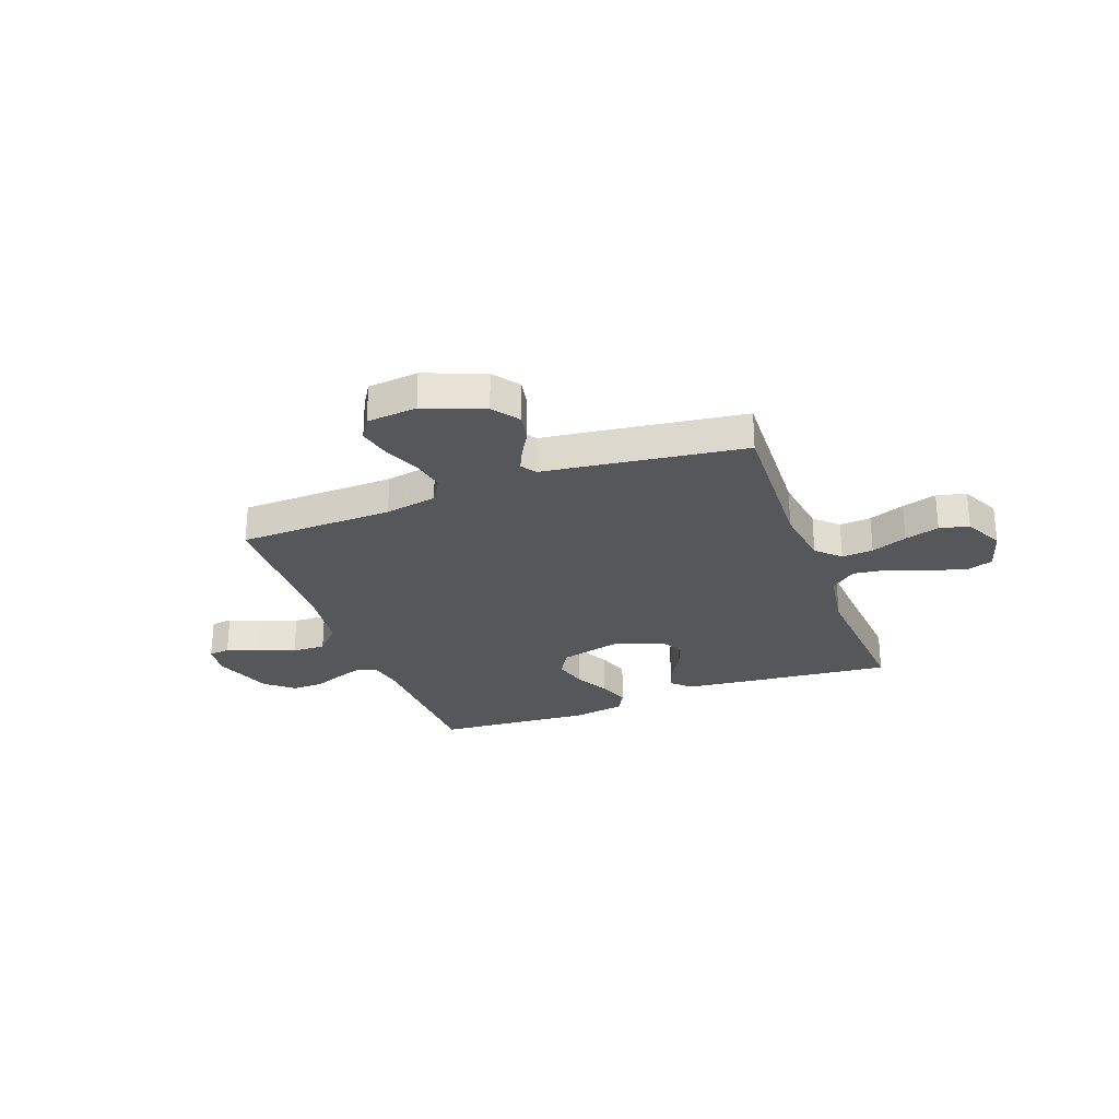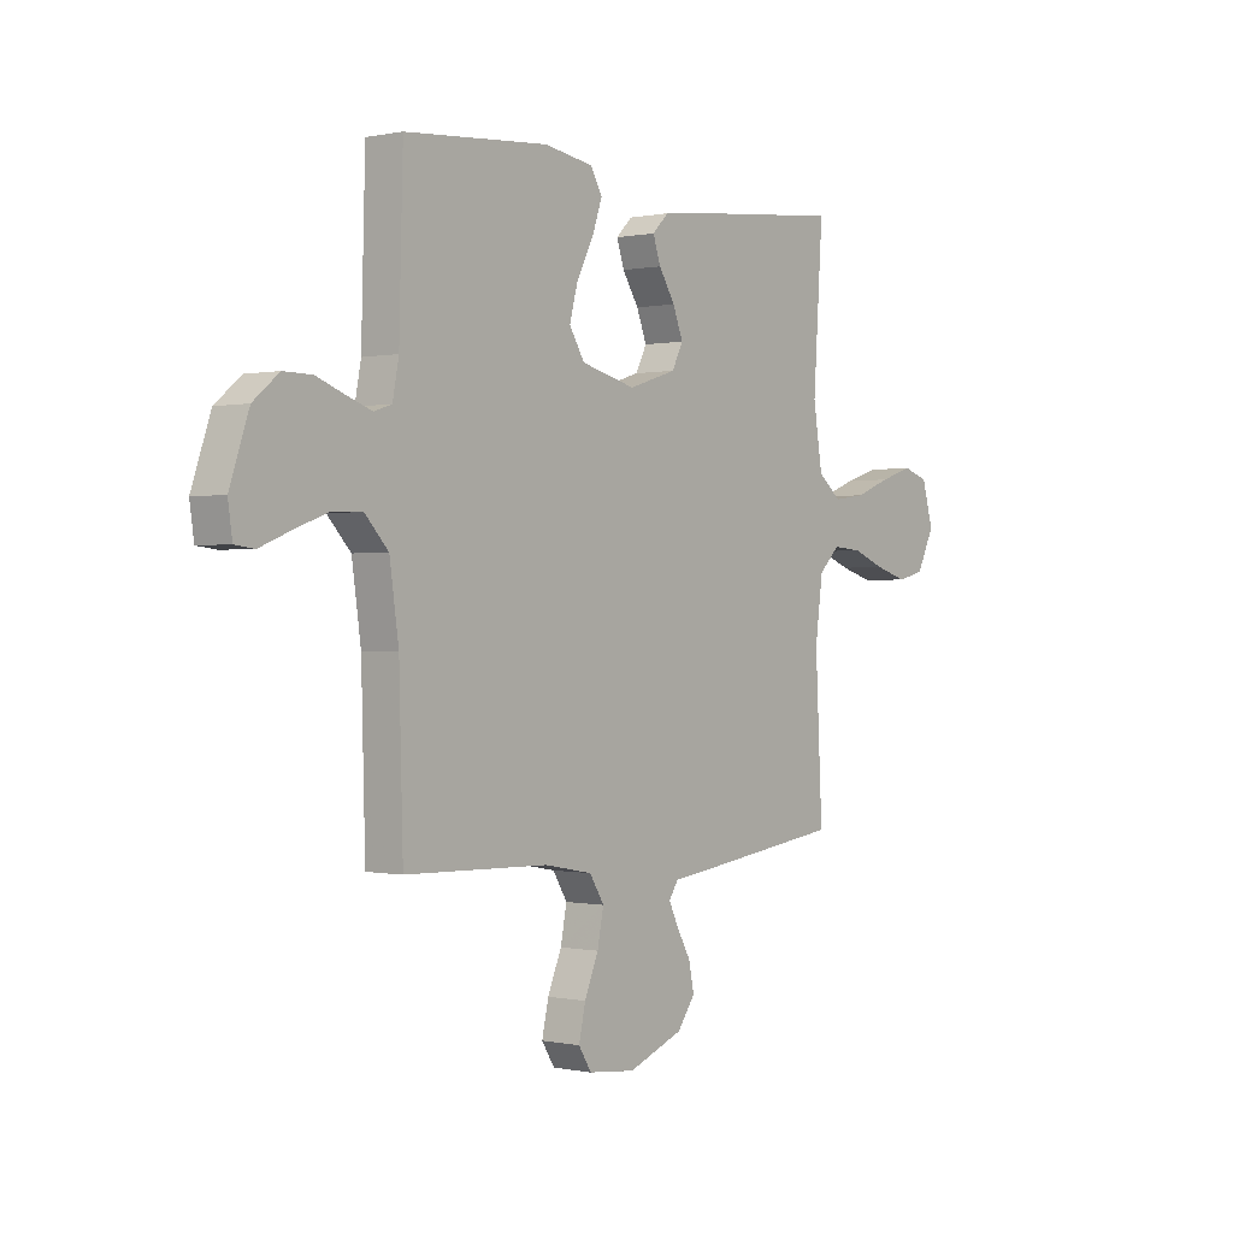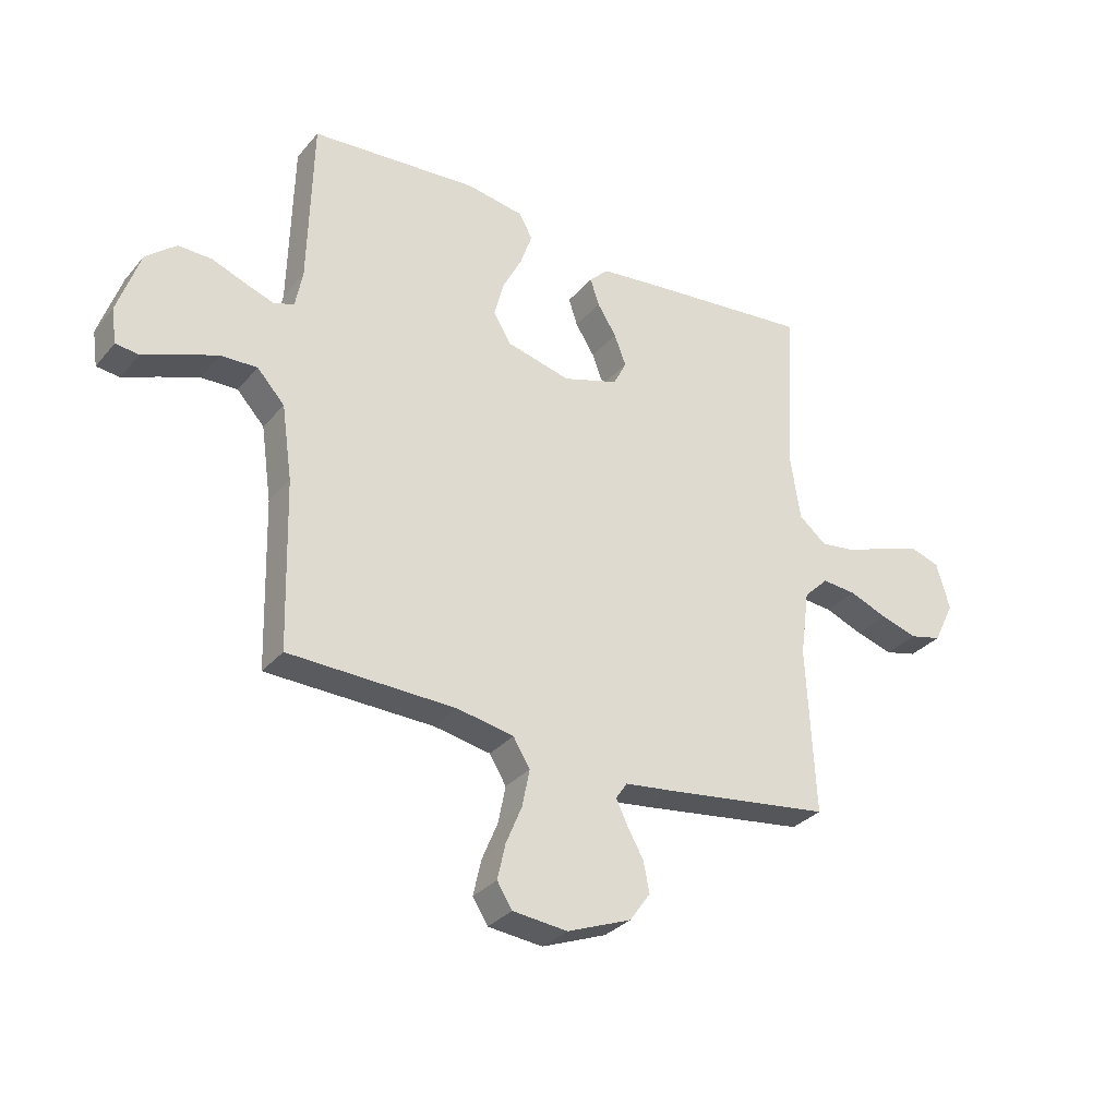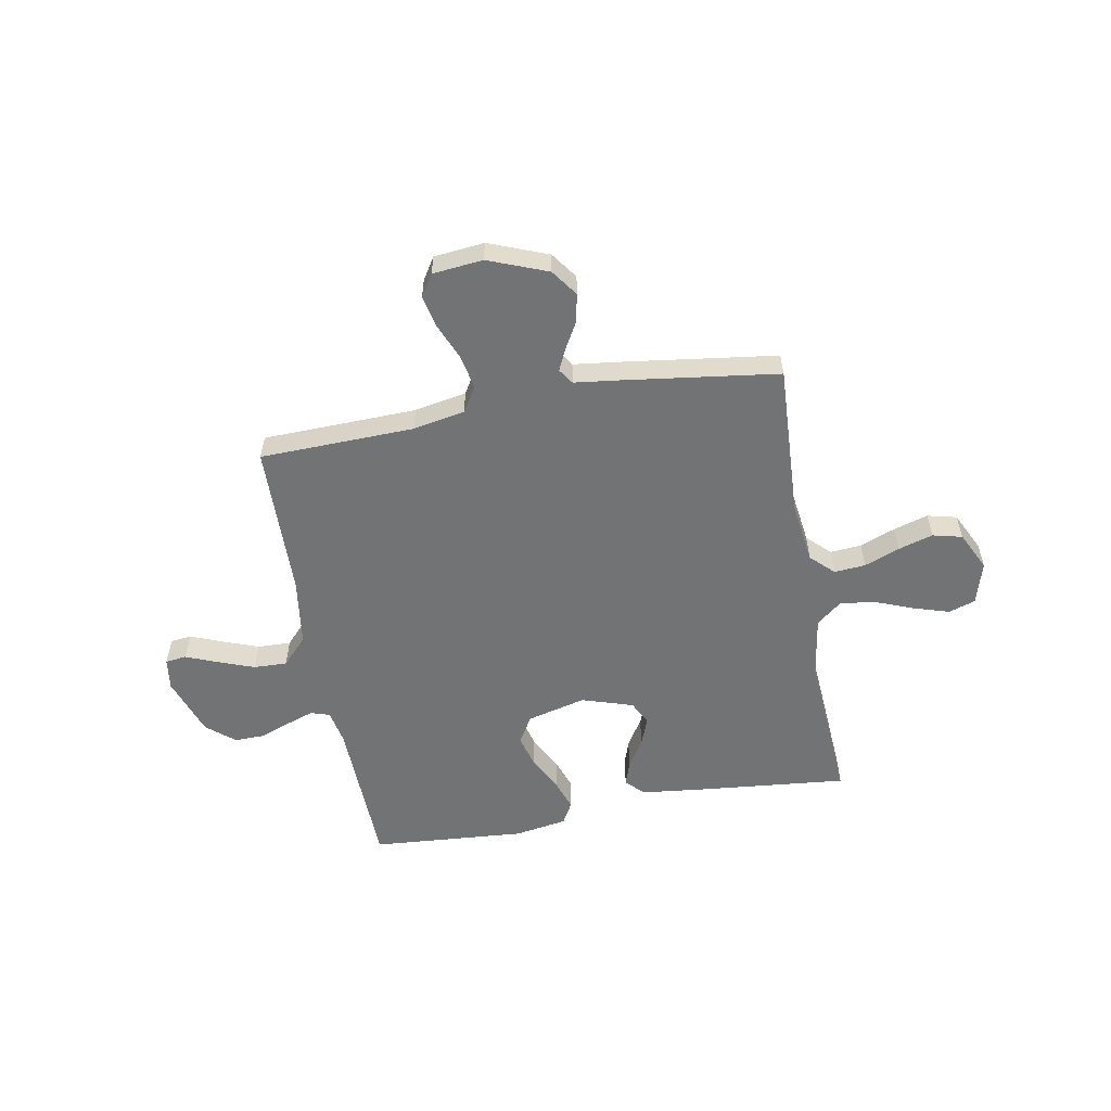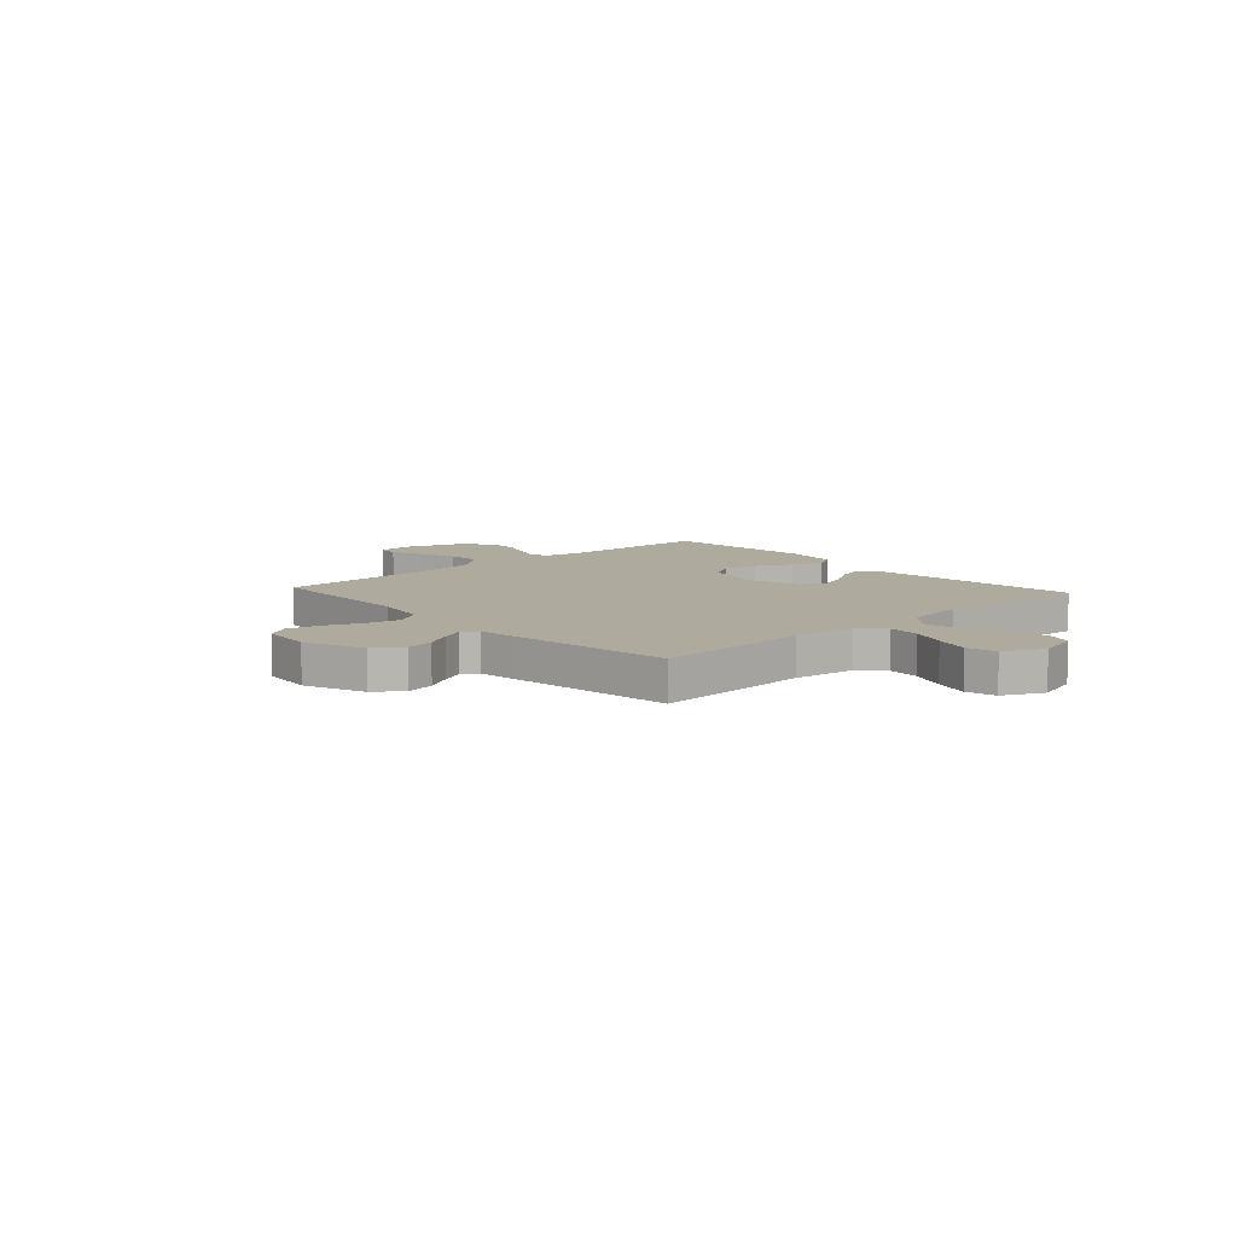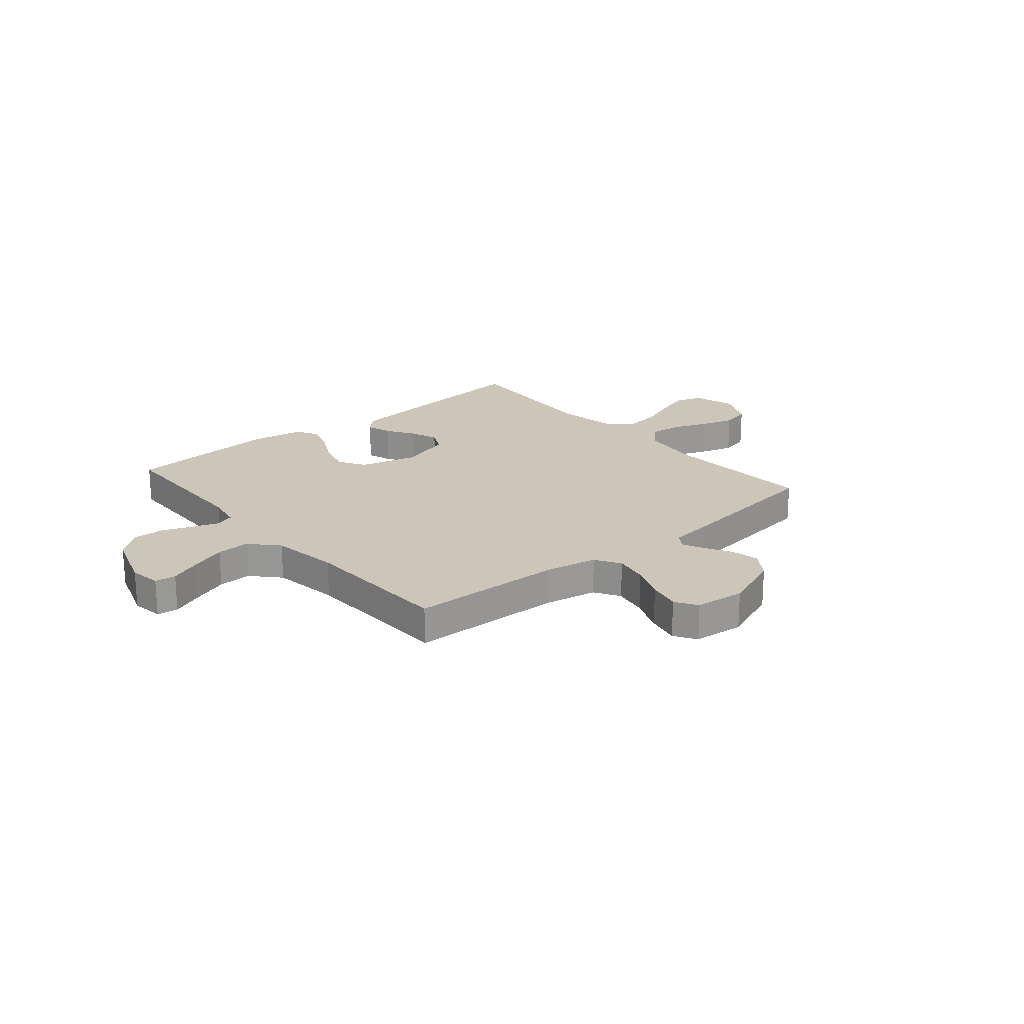
<metadata>
{"format":"obj","ext":"obj","renderer":"f3d","projection":"perspective","resolution":1024,"background":"white","views":[{"elev":-27.1,"azim":-159.6,"up":"+Y"},{"elev":0.0,"azim":128.4,"up":"+Z"},{"elev":-31.4,"azim":147.1,"up":"+Z"},{"elev":-55.8,"azim":-169.6,"up":"+Y"},{"elev":9.2,"azim":-132.3,"up":"+Y"},{"elev":21.0,"azim":139.8,"up":"+Y"}]}
</metadata>
<code>
v -0.5 0.07 -0.5
v -0.485 0.07 -0.2
v -0.501 0.07 -0.081
v -0.545 0.07 -0.038
v -0.606 0.07 -0.043
v -0.675 0.07 -0.07
v -0.742 0.07 -0.09
v -0.799 0.07 -0.076
v -0.836 0.07 0
v -0.812 0.07 0.083
v -0.76 0.07 0.1
v -0.69 0.07 0.078
v -0.616 0.07 0.049
v -0.548 0.07 0.04
v -0.499 0.07 0.08
v -0.48 0.07 0.2
v -0.5 0.07 0.5
v -0.2 0.07 0.47
v -0.086 0.07 0.457
v -0.052 0.07 0.423
v -0.068 0.07 0.375
v -0.102 0.07 0.321
v -0.123 0.07 0.266
v -0.1 0.07 0.22
v 0 0.07 0.188
v 0.114 0.07 0.217
v 0.146 0.07 0.269
v 0.129 0.07 0.334
v 0.094 0.07 0.402
v 0.073 0.07 0.463
v 0.097 0.07 0.506
v 0.2 0.07 0.523
v 0.5 0.07 0.5
v 0.508 0.07 0.2
v 0.521 0.07 0.132
v 0.558 0.07 0.12
v 0.609 0.07 0.138
v 0.669 0.07 0.161
v 0.729 0.07 0.162
v 0.783 0.07 0.117
v 0.823 0.07 0
v 0.814 0.07 -0.062
v 0.773 0.07 -0.067
v 0.711 0.07 -0.042
v 0.641 0.07 -0.016
v 0.576 0.07 -0.014
v 0.527 0.07 -0.067
v 0.508 0.07 -0.2
v 0.5 0.07 -0.5
v 0.2 0.07 -0.508
v 0.099 0.07 -0.527
v 0.069 0.07 -0.576
v 0.082 0.07 -0.642
v 0.111 0.07 -0.712
v 0.125 0.07 -0.775
v 0.098 0.07 -0.818
v 0 0.07 -0.828
v -0.115 0.07 -0.783
v -0.152 0.07 -0.731
v -0.141 0.07 -0.676
v -0.112 0.07 -0.625
v -0.092 0.07 -0.582
v -0.112 0.07 -0.552
v -0.2 0.07 -0.541
v -0.5 0 -0.5
v -0.485 0 -0.2
v -0.501 0 -0.081
v -0.545 0 -0.038
v -0.606 0 -0.043
v -0.675 0 -0.07
v -0.742 0 -0.09
v -0.799 0 -0.076
v -0.836 0 0
v -0.812 0 0.083
v -0.76 0 0.1
v -0.69 0 0.078
v -0.616 0 0.049
v -0.548 0 0.04
v -0.499 0 0.08
v -0.48 0 0.2
v -0.5 0 0.5
v -0.2 0 0.47
v -0.086 0 0.457
v -0.052 0 0.423
v -0.068 0 0.375
v -0.102 0 0.321
v -0.123 0 0.266
v -0.1 0 0.22
v 0 0 0.188
v 0.114 0 0.217
v 0.146 0 0.269
v 0.129 0 0.334
v 0.094 0 0.402
v 0.073 0 0.463
v 0.097 0 0.506
v 0.2 0 0.523
v 0.5 0 0.5
v 0.508 0 0.2
v 0.521 0 0.132
v 0.558 0 0.12
v 0.609 0 0.138
v 0.669 0 0.161
v 0.729 0 0.162
v 0.783 0 0.117
v 0.823 0 0
v 0.814 0 -0.062
v 0.773 0 -0.067
v 0.711 0 -0.042
v 0.641 0 -0.016
v 0.576 0 -0.014
v 0.527 0 -0.067
v 0.508 0 -0.2
v 0.5 0 -0.5
v 0.2 0 -0.508
v 0.099 0 -0.527
v 0.069 0 -0.576
v 0.082 0 -0.642
v 0.111 0 -0.712
v 0.125 0 -0.775
v 0.098 0 -0.818
v 0 0 -0.828
v -0.115 0 -0.783
v -0.152 0 -0.731
v -0.141 0 -0.676
v -0.112 0 -0.625
v -0.092 0 -0.582
v -0.112 0 -0.552
v -0.2 0 -0.541
f 63 64 1 2
f 59 60 61
f 58 59 61
f 57 58 61
f 56 57 61
f 55 56 61
f 54 55 61
f 53 54 61
f 52 53 61 62
f 51 52 62 63
f 48 49 50
f 63 2 3
f 51 63 3
f 50 51 3
f 48 50 3
f 47 48 3
f 42 43 44
f 41 42 44
f 40 41 44
f 39 40 44
f 38 39 44
f 37 38 44
f 36 37 44 45
f 35 36 45 46
f 32 33 34
f 31 32 34
f 30 31 34
f 29 30 34
f 28 29 34
f 27 28 34 35
f 35 46 47
f 27 35 47
f 26 27 47
f 20 21 22
f 19 20 22
f 18 19 22
f 17 18 22
f 16 17 22
f 15 16 22 23
f 14 15 23 24
f 11 12 13
f 10 11 13
f 9 10 13
f 8 9 13
f 7 8 13
f 6 7 13
f 5 6 13
f 4 5 13 14
f 3 4 14
f 47 3 14
f 26 47 14
f 25 26 14
f 14 24 25
f 66 65 128 127
f 125 124 123
f 125 123 122
f 125 122 121
f 125 121 120
f 125 120 119
f 125 119 118
f 125 118 117
f 126 125 117 116
f 127 126 116 115
f 114 113 112
f 67 66 127
f 67 127 115
f 67 115 114
f 67 114 112
f 67 112 111
f 108 107 106
f 108 106 105
f 108 105 104
f 108 104 103
f 108 103 102
f 108 102 101
f 109 108 101 100
f 110 109 100 99
f 98 97 96
f 98 96 95
f 98 95 94
f 98 94 93
f 98 93 92
f 99 98 92 91
f 111 110 99
f 111 99 91
f 111 91 90
f 86 85 84
f 86 84 83
f 86 83 82
f 86 82 81
f 86 81 80
f 87 86 80 79
f 88 87 79 78
f 77 76 75
f 77 75 74
f 77 74 73
f 77 73 72
f 77 72 71
f 77 71 70
f 77 70 69
f 78 77 69 68
f 78 68 67
f 78 67 111
f 78 111 90
f 78 90 89
f 89 88 78
f 1 65 66 2
f 2 66 67 3
f 3 67 68 4
f 4 68 69 5
f 5 69 70 6
f 6 70 71 7
f 7 71 72 8
f 8 72 73 9
f 9 73 74 10
f 10 74 75 11
f 11 75 76 12
f 12 76 77 13
f 13 77 78 14
f 14 78 79 15
f 15 79 80 16
f 16 80 81 17
f 17 81 82 18
f 18 82 83 19
f 19 83 84 20
f 20 84 85 21
f 21 85 86 22
f 22 86 87 23
f 23 87 88 24
f 24 88 89 25
f 25 89 90 26
f 26 90 91 27
f 27 91 92 28
f 28 92 93 29
f 29 93 94 30
f 30 94 95 31
f 31 95 96 32
f 32 96 97 33
f 33 97 98 34
f 34 98 99 35
f 35 99 100 36
f 36 100 101 37
f 37 101 102 38
f 38 102 103 39
f 39 103 104 40
f 40 104 105 41
f 41 105 106 42
f 42 106 107 43
f 43 107 108 44
f 44 108 109 45
f 45 109 110 46
f 46 110 111 47
f 47 111 112 48
f 48 112 113 49
f 49 113 114 50
f 50 114 115 51
f 51 115 116 52
f 52 116 117 53
f 53 117 118 54
f 54 118 119 55
f 55 119 120 56
f 56 120 121 57
f 57 121 122 58
f 58 122 123 59
f 59 123 124 60
f 60 124 125 61
f 61 125 126 62
f 62 126 127 63
f 63 127 128 64
f 64 128 65 1

</code>
